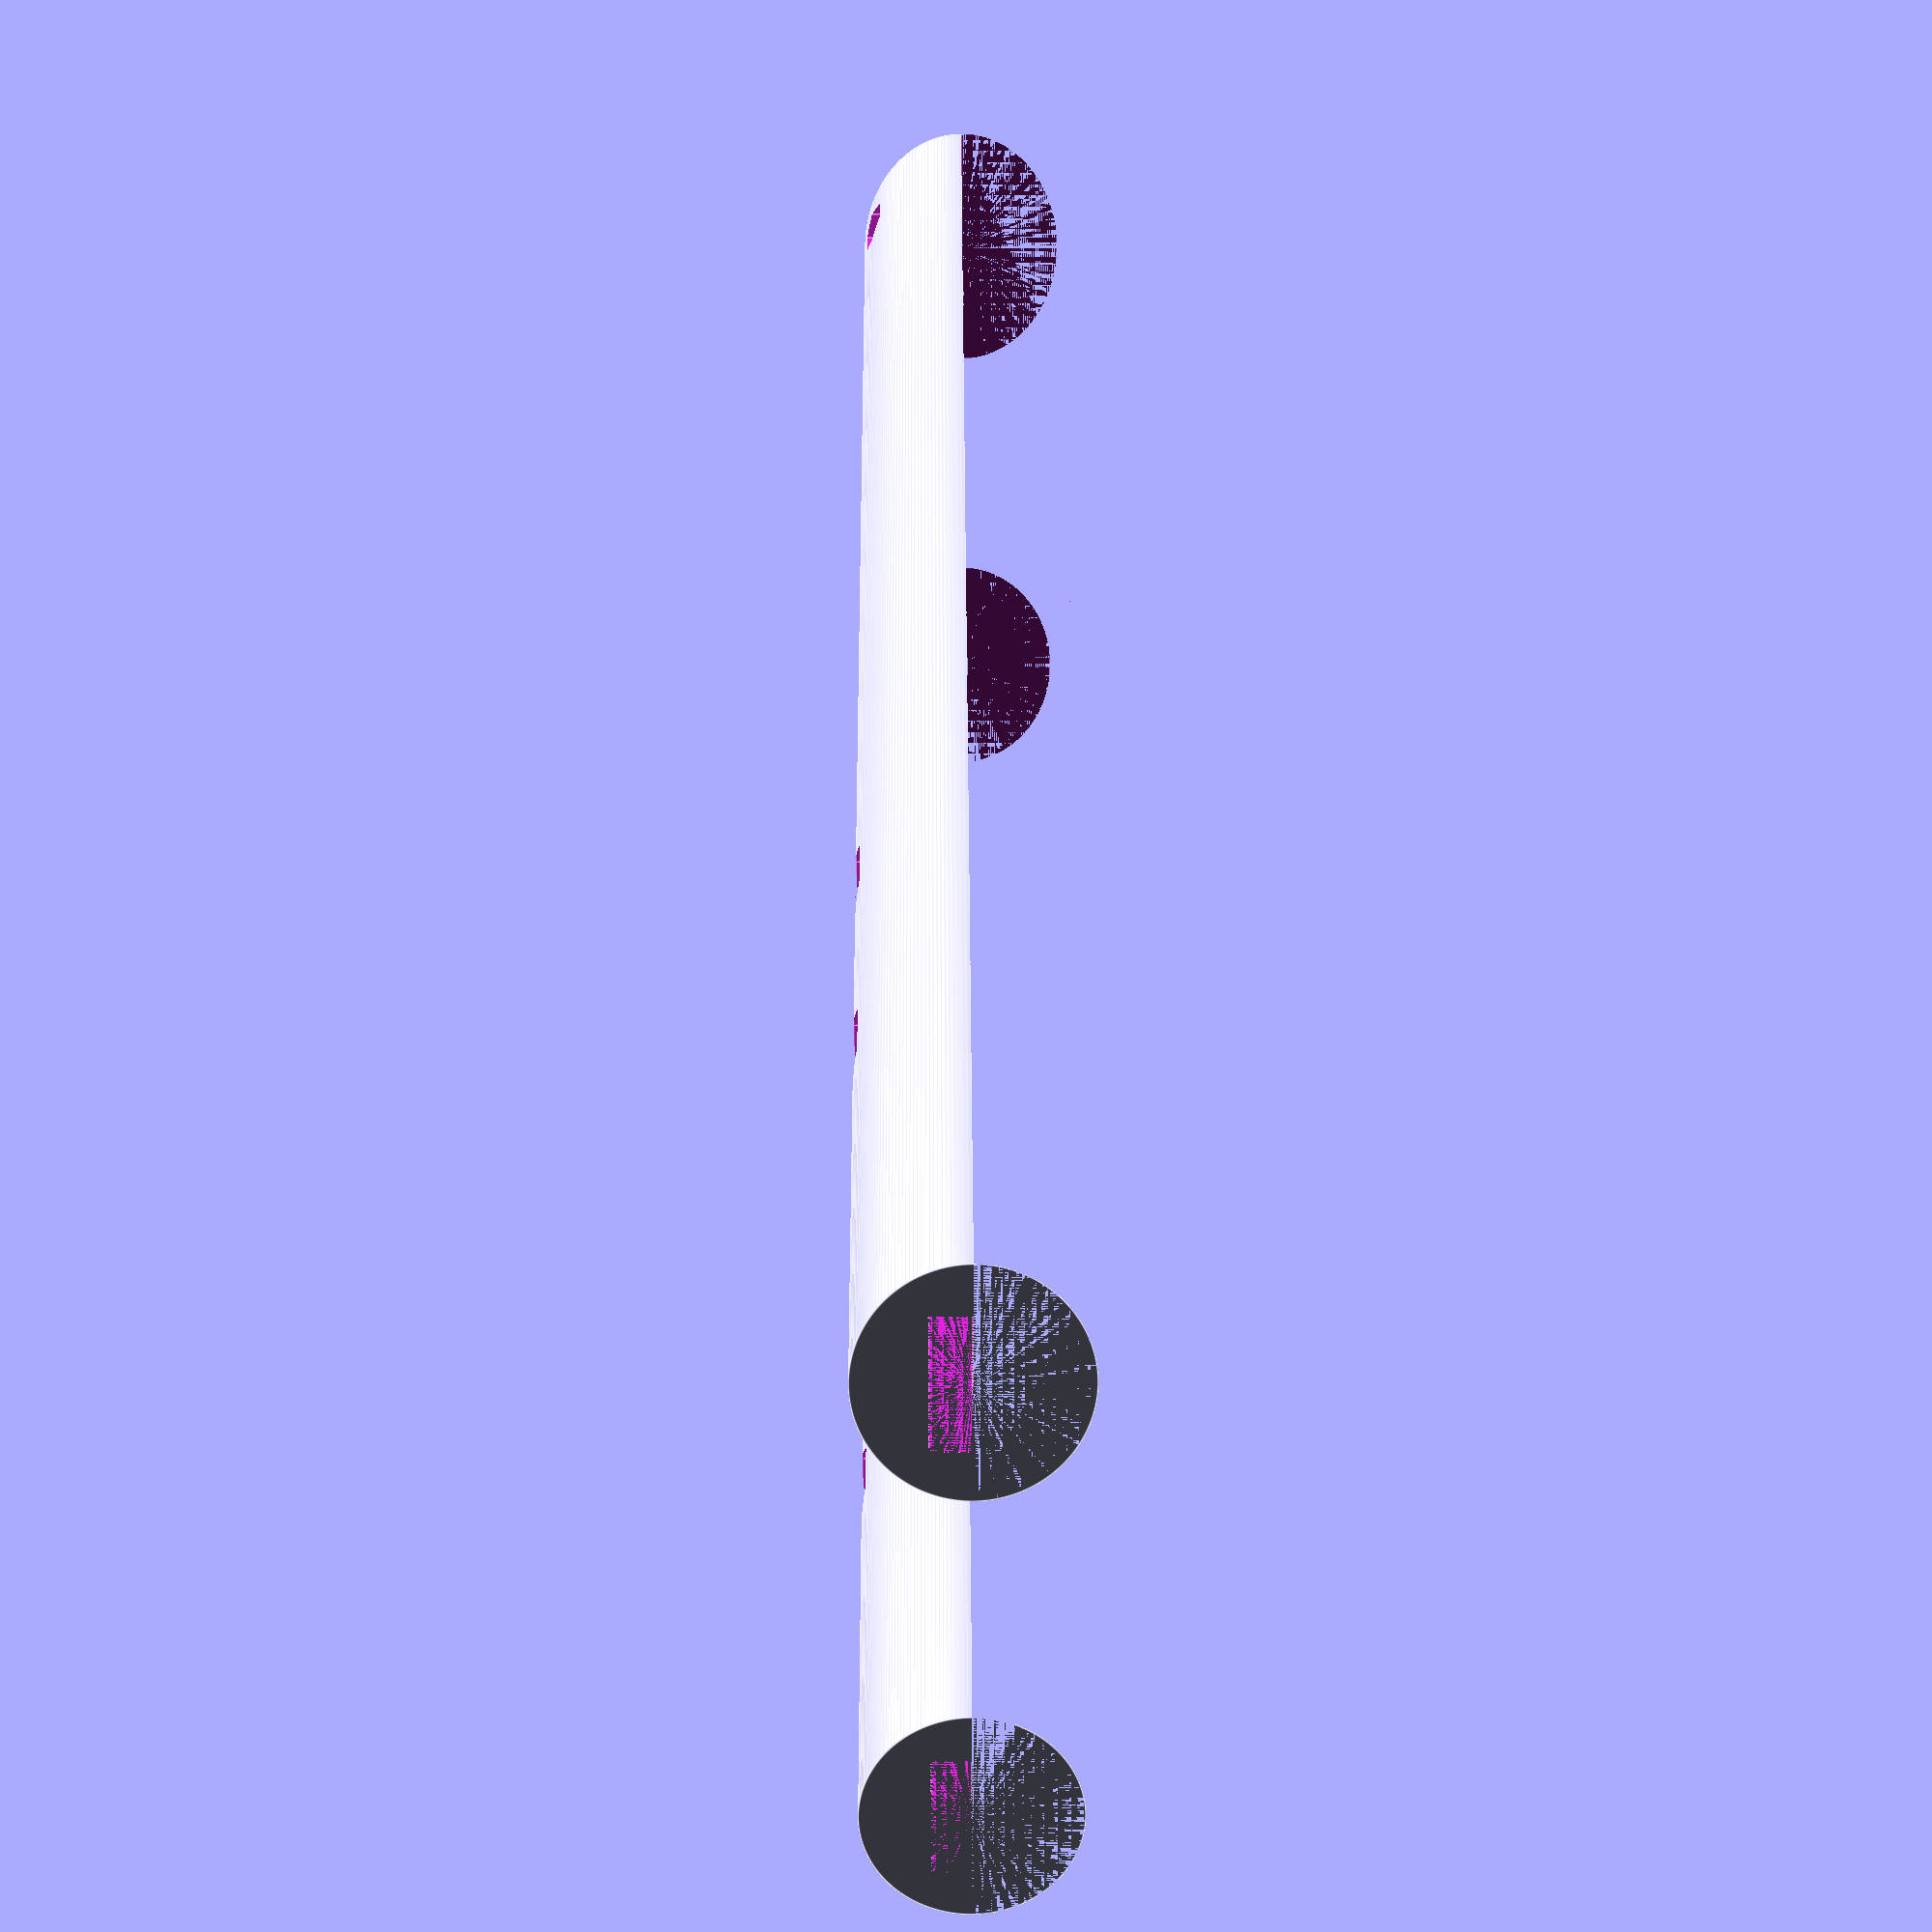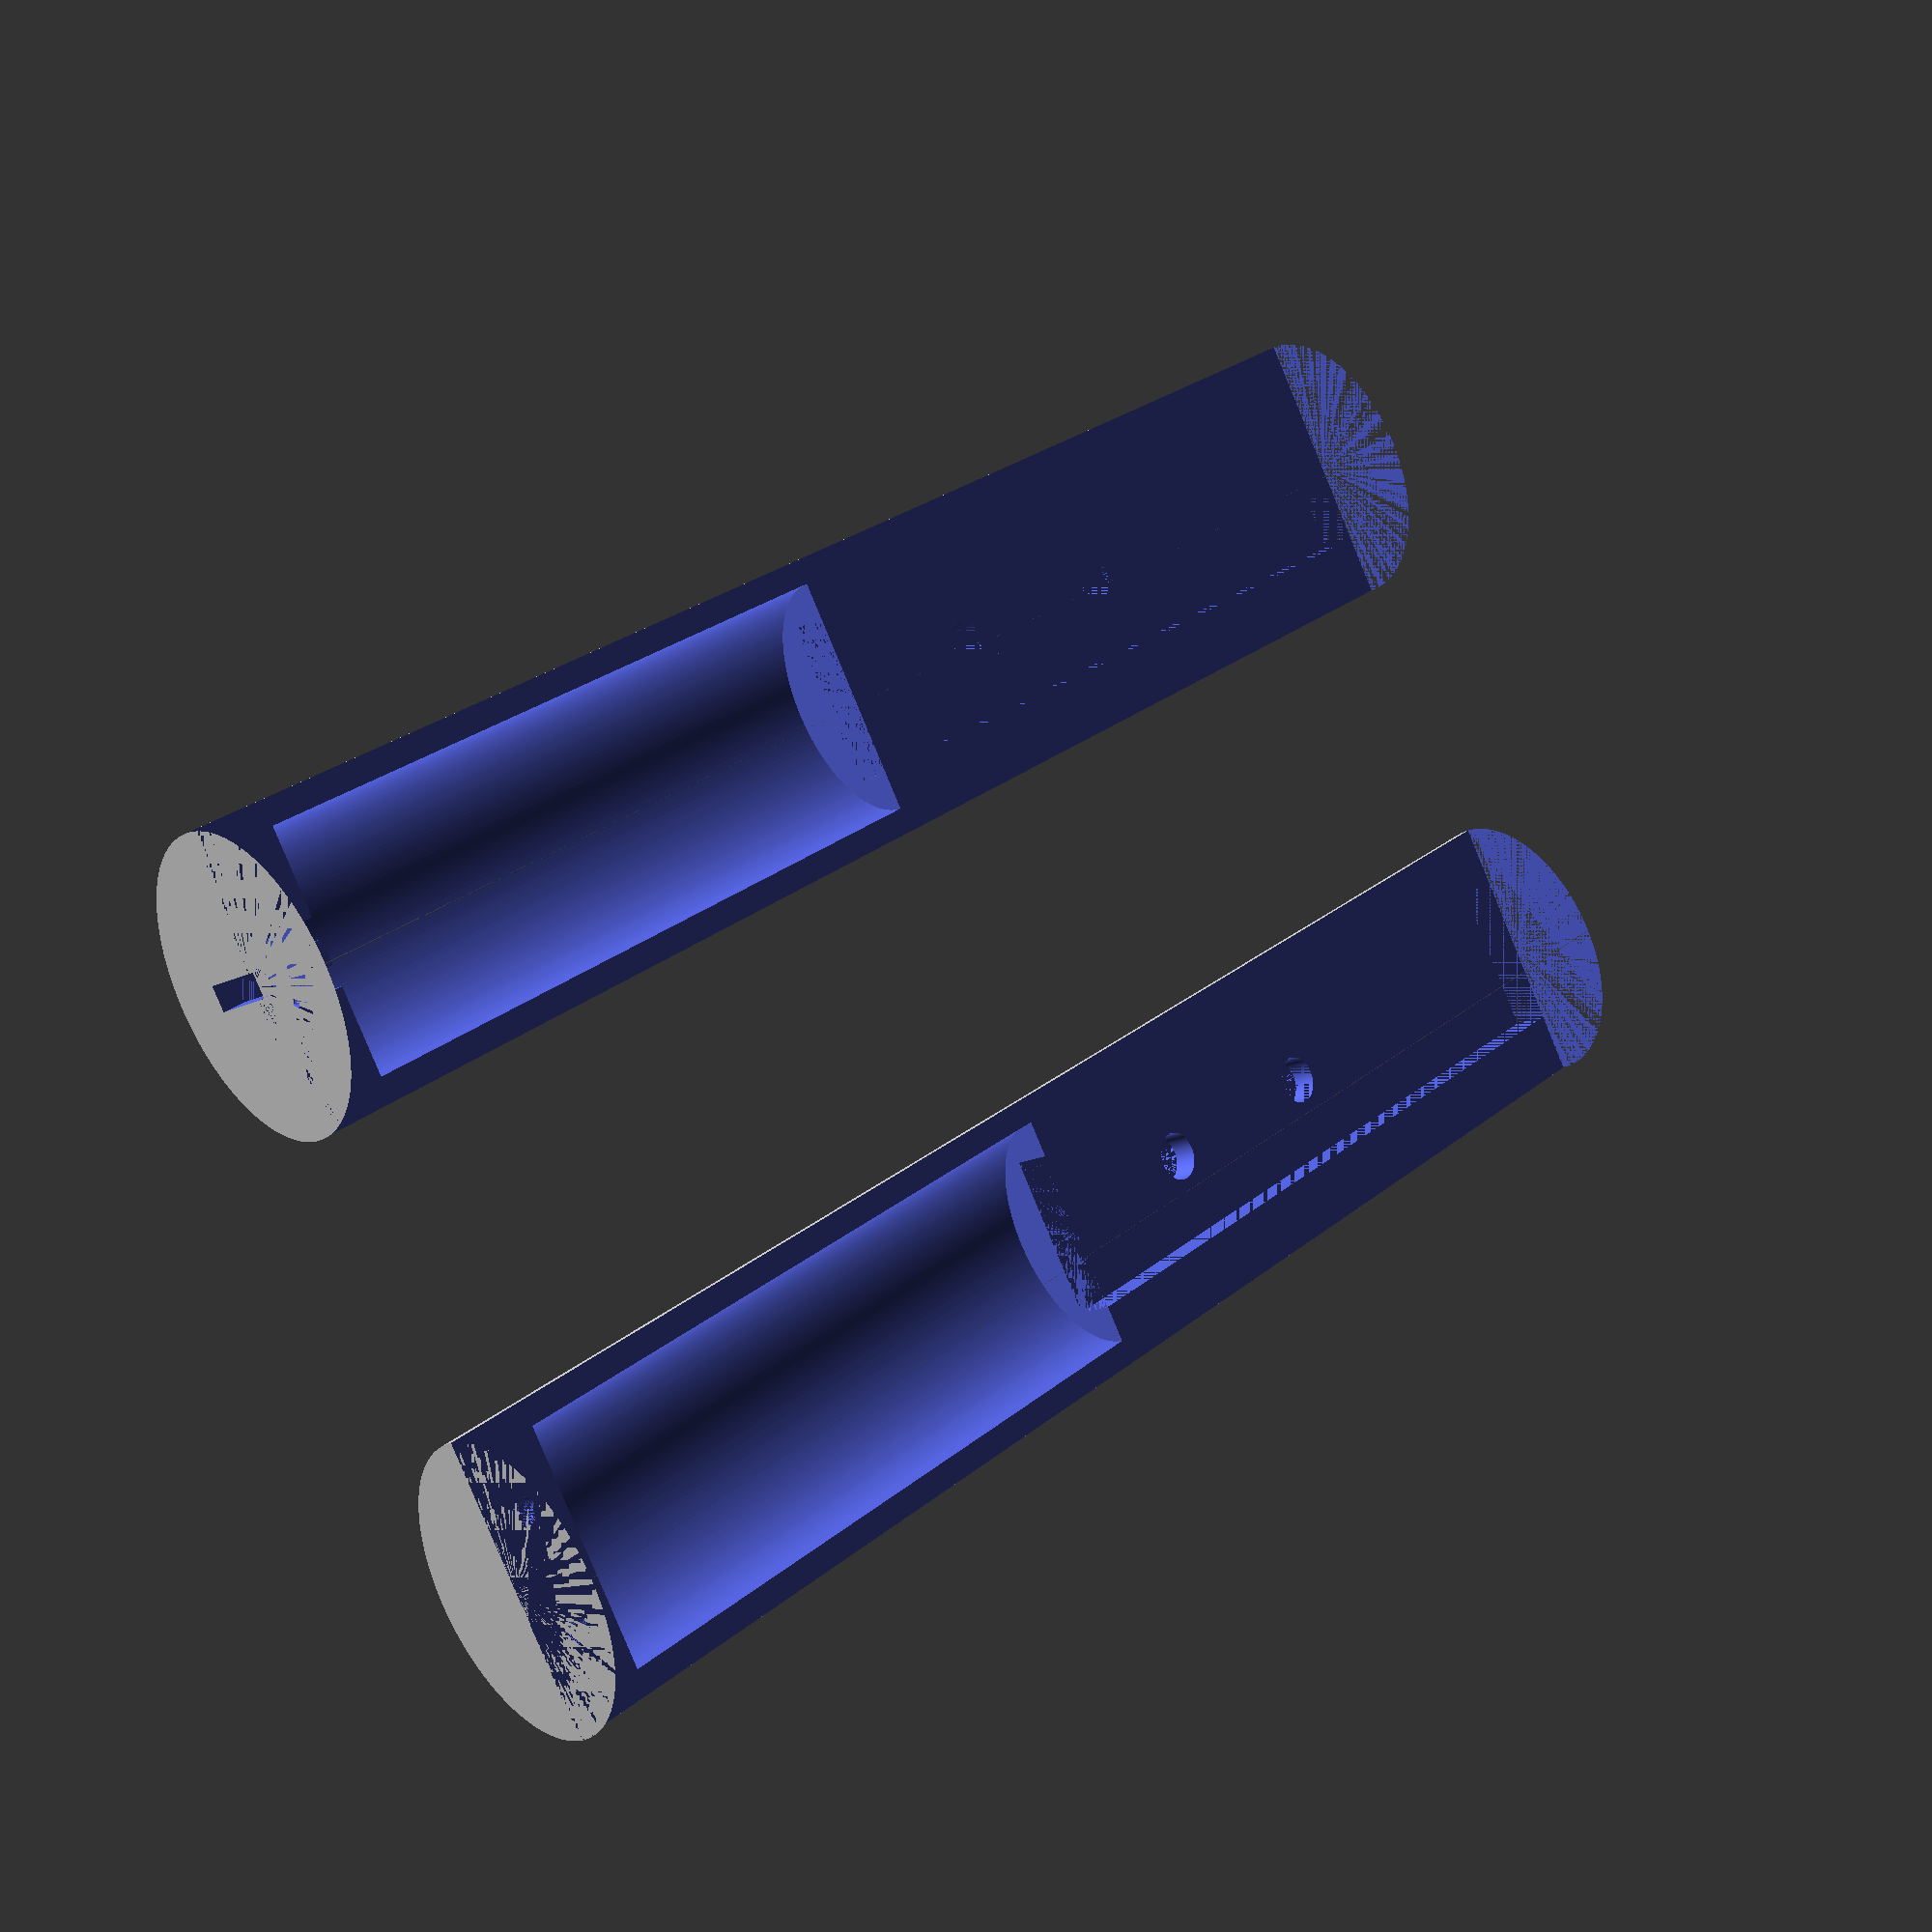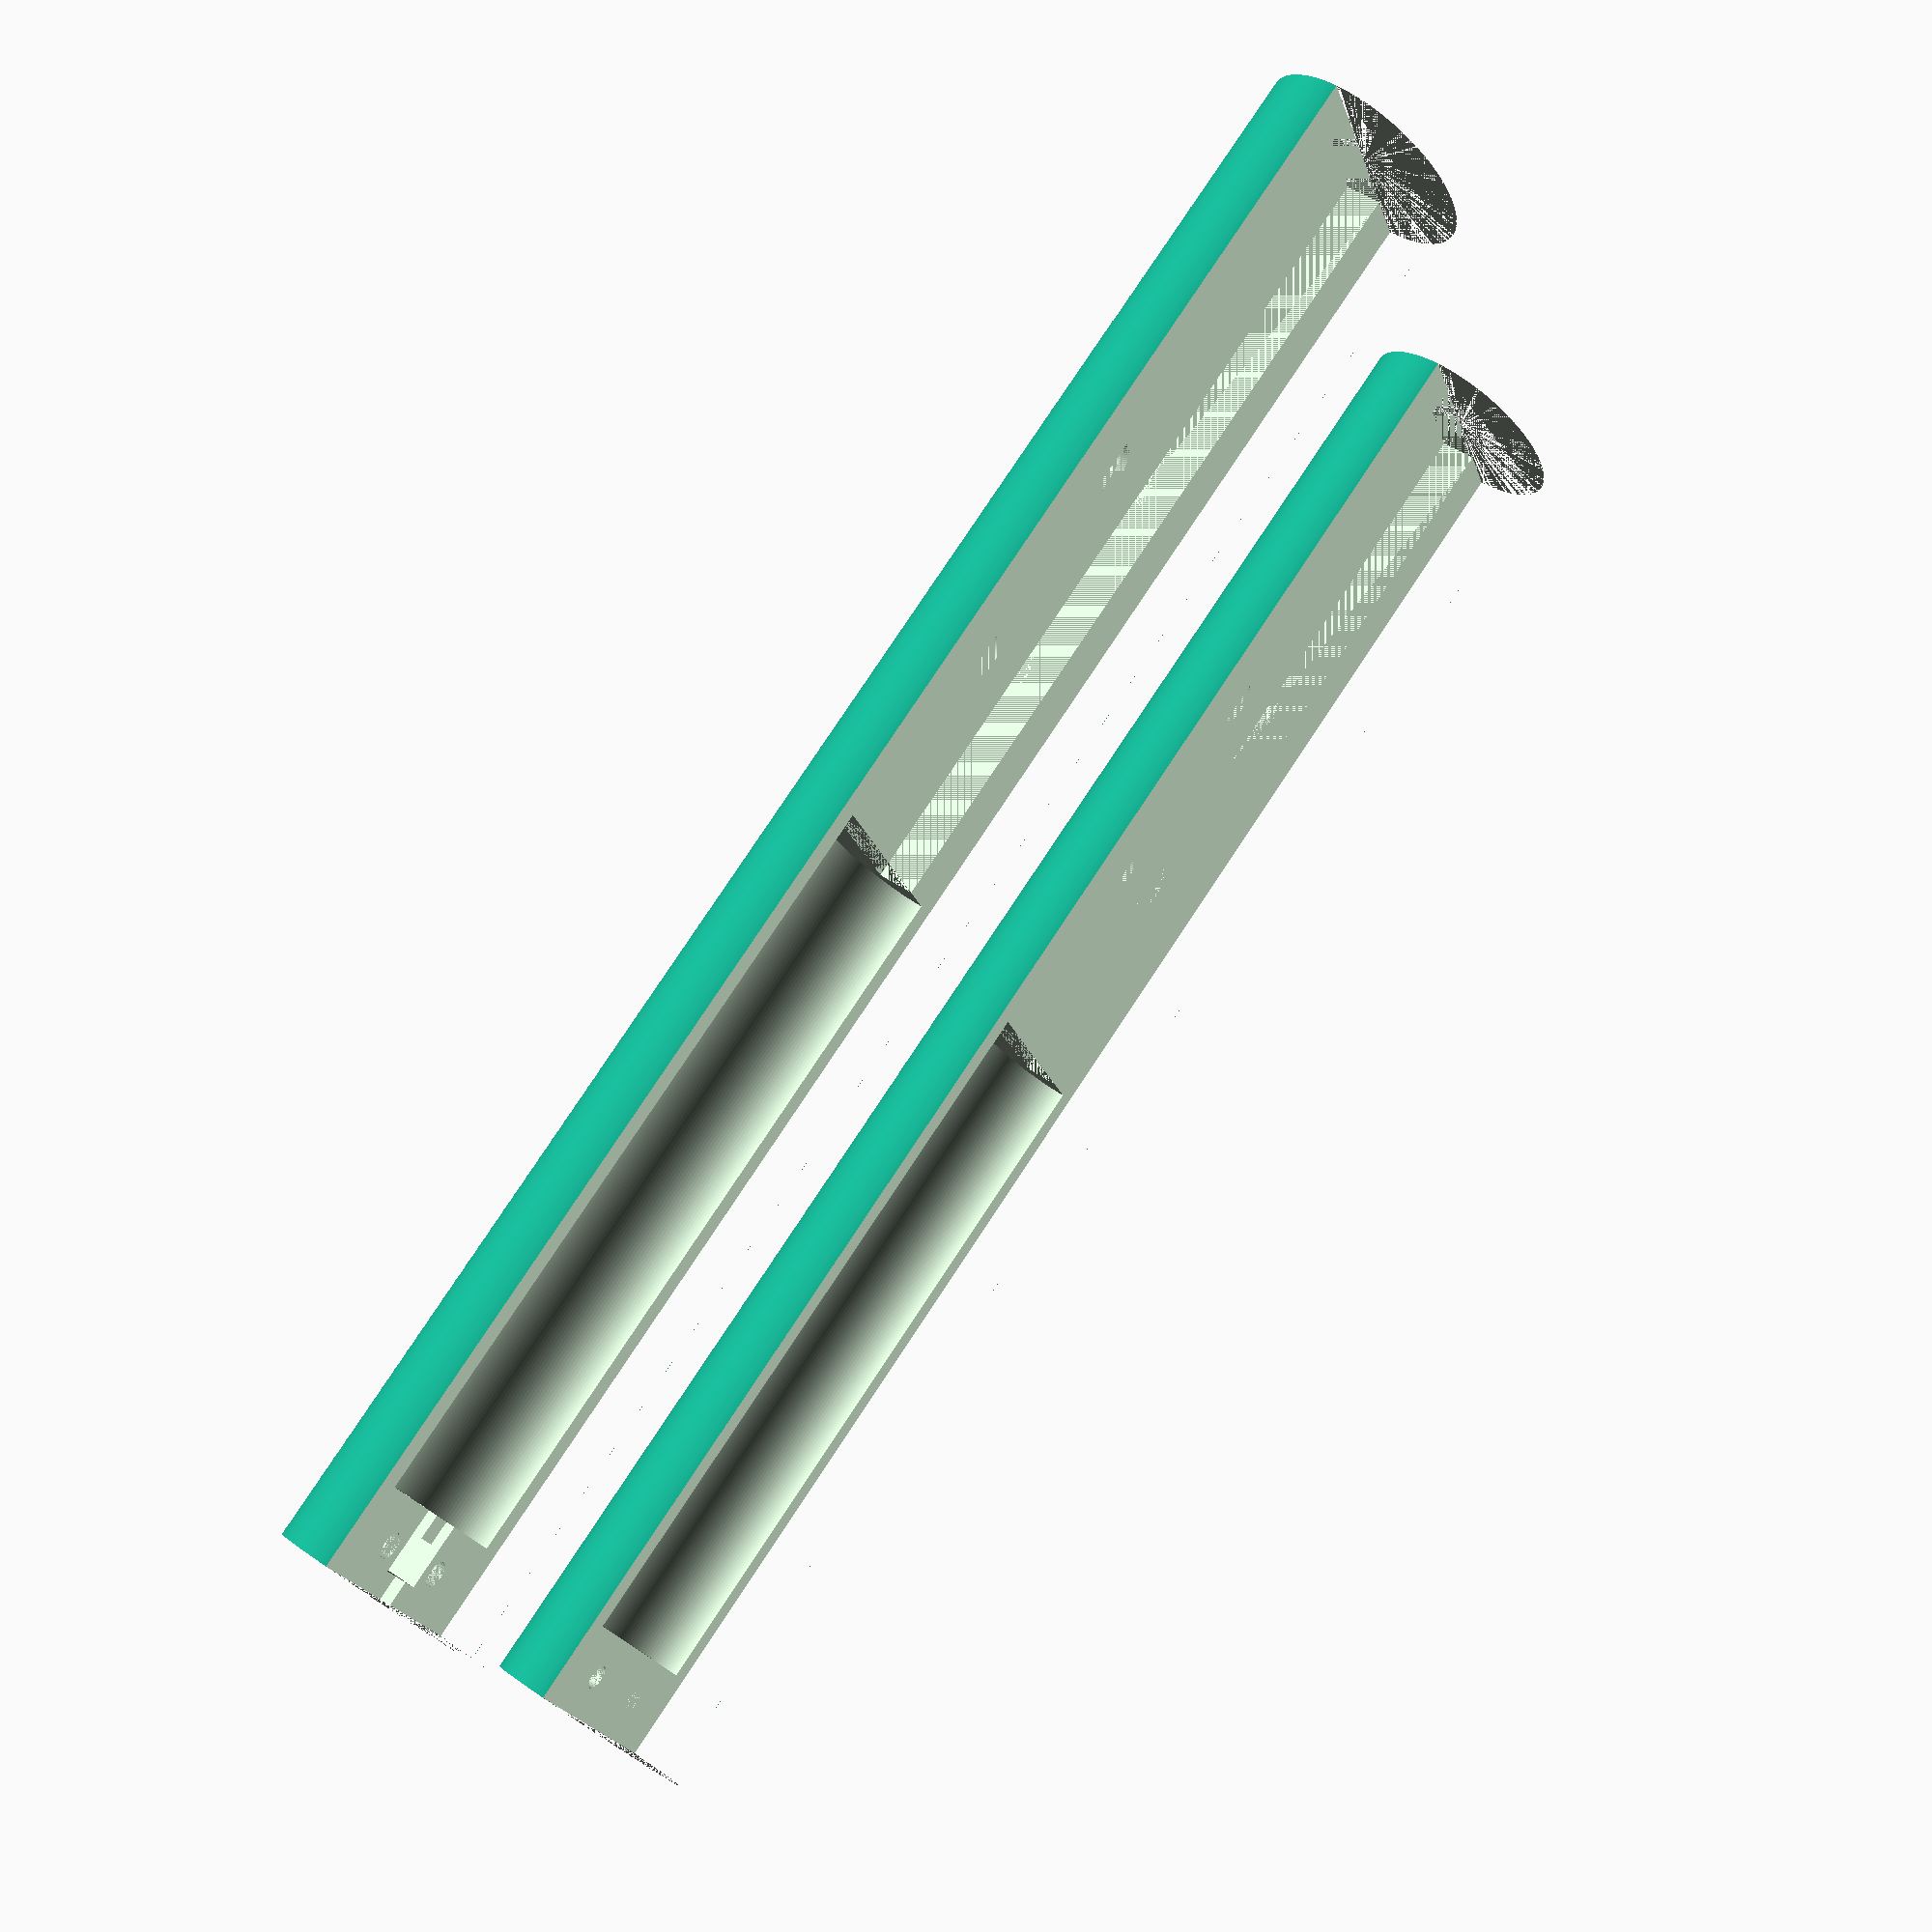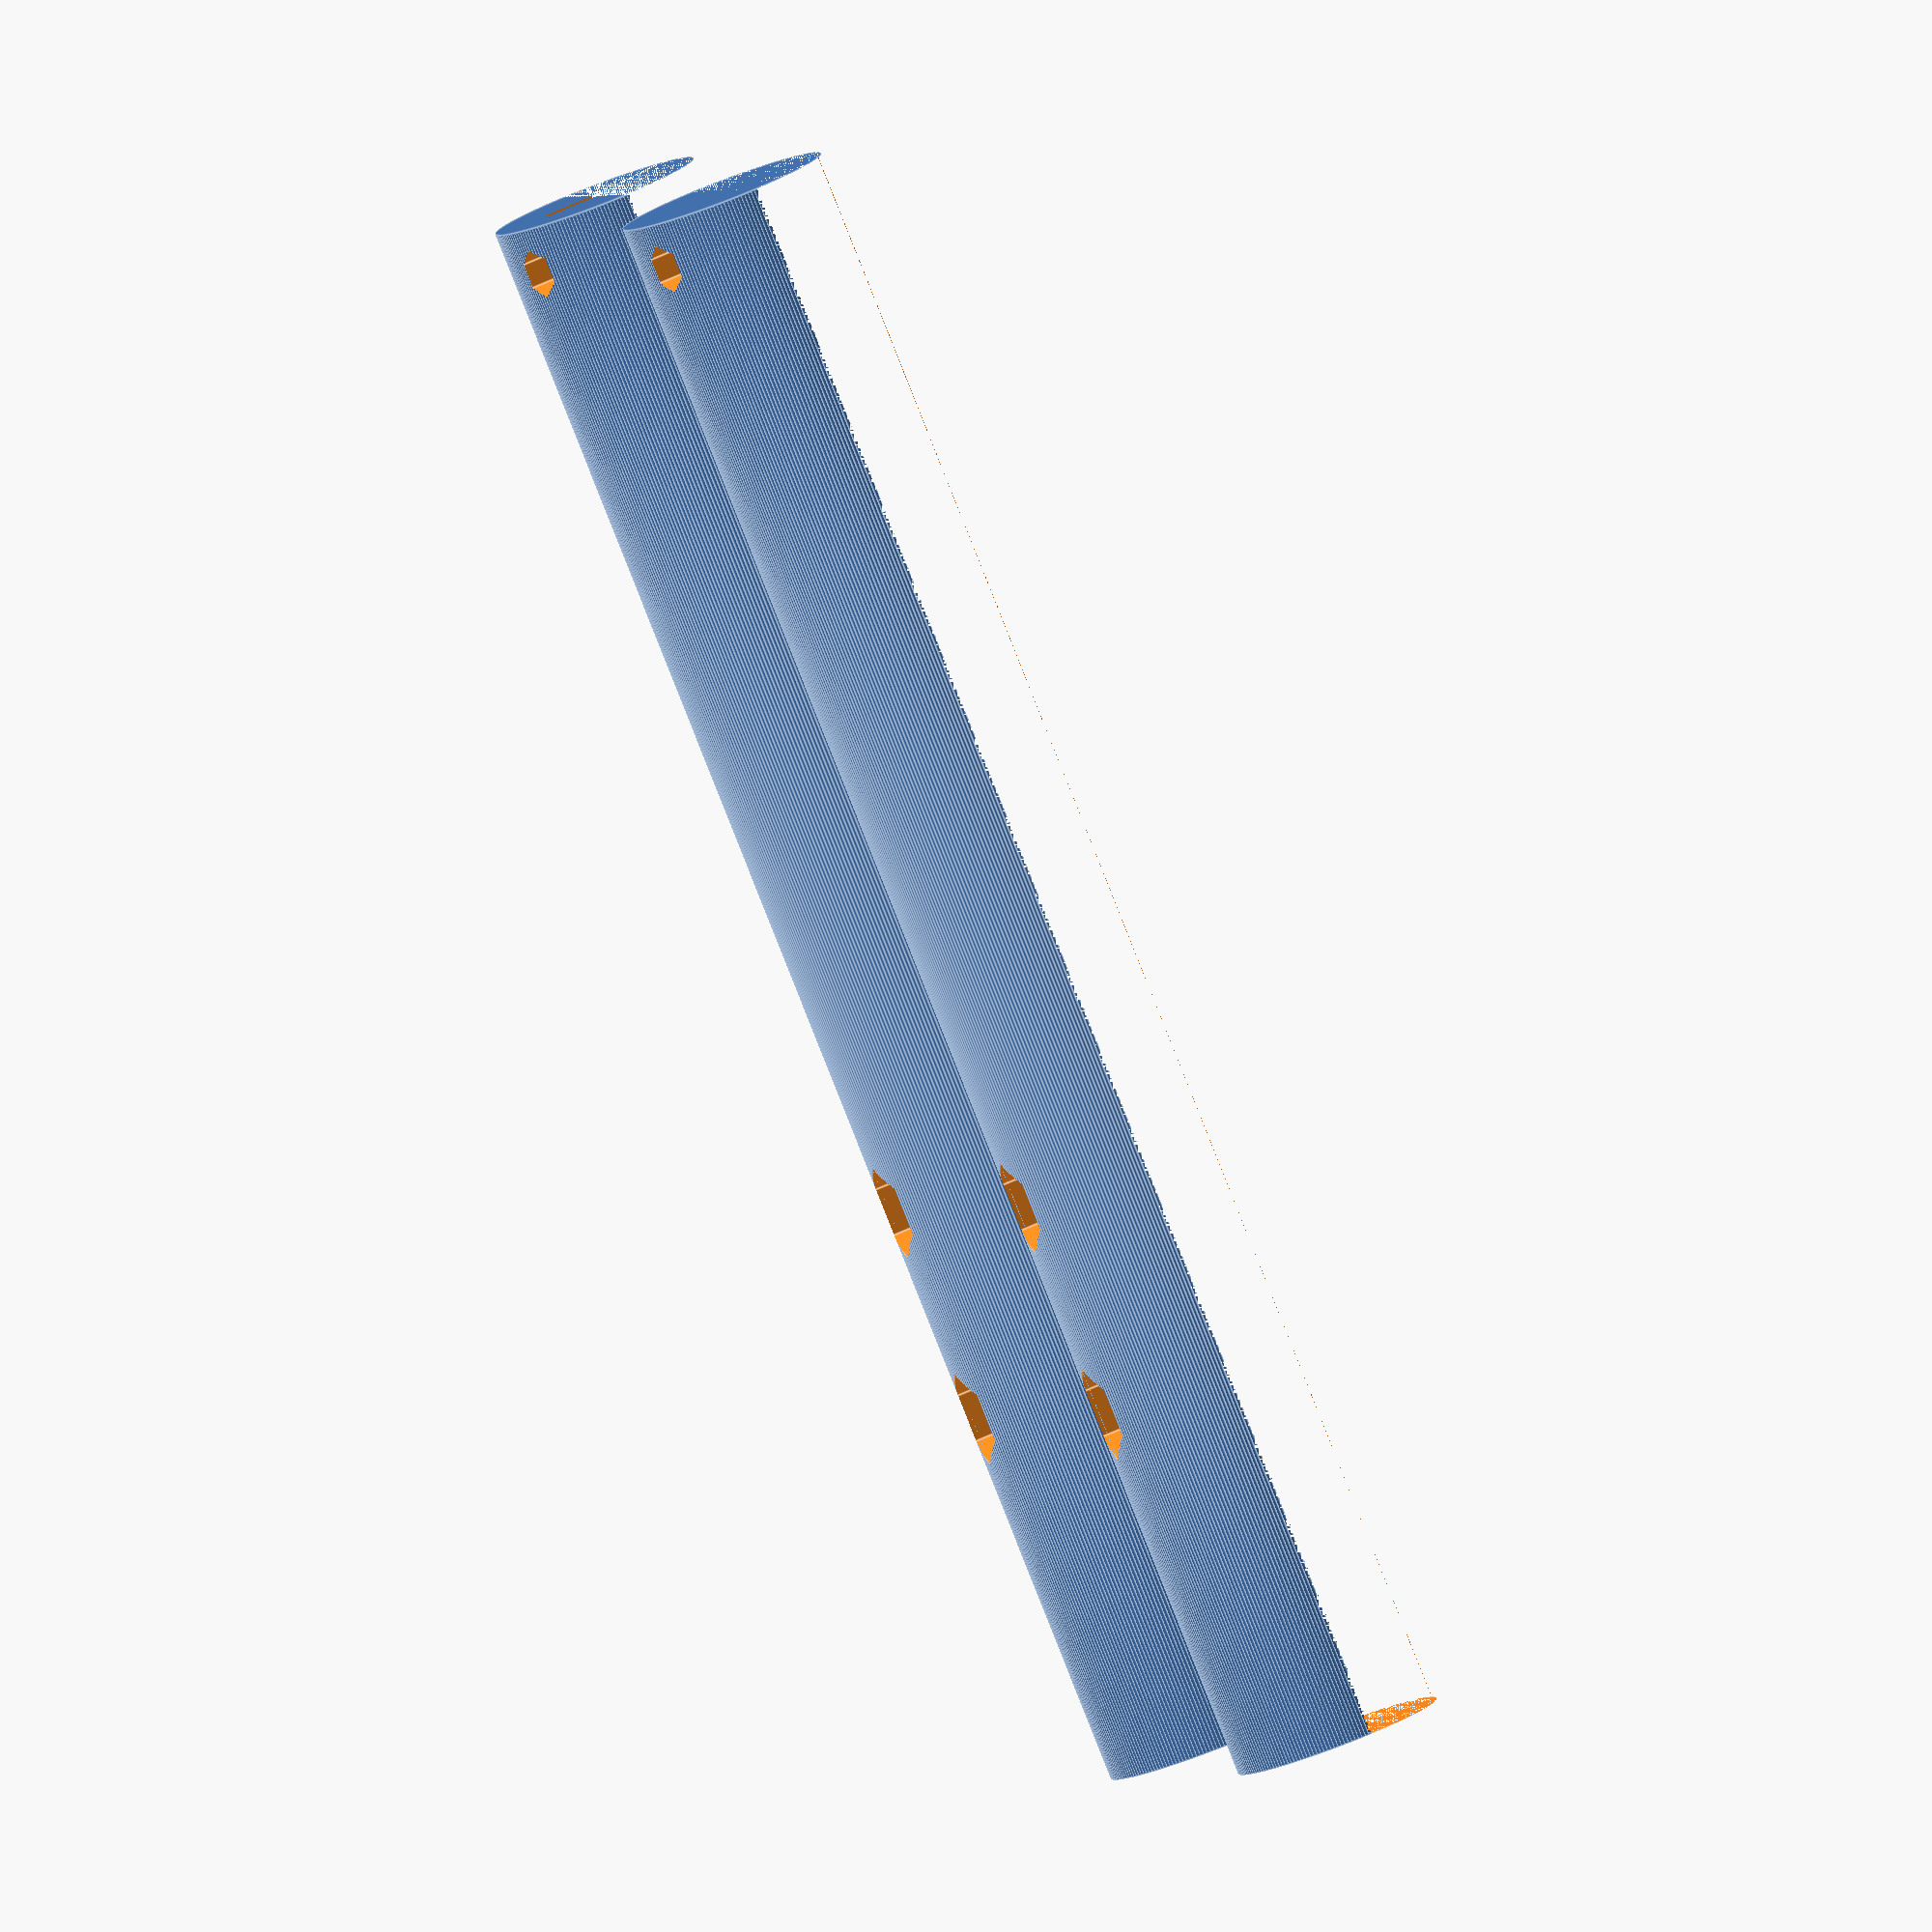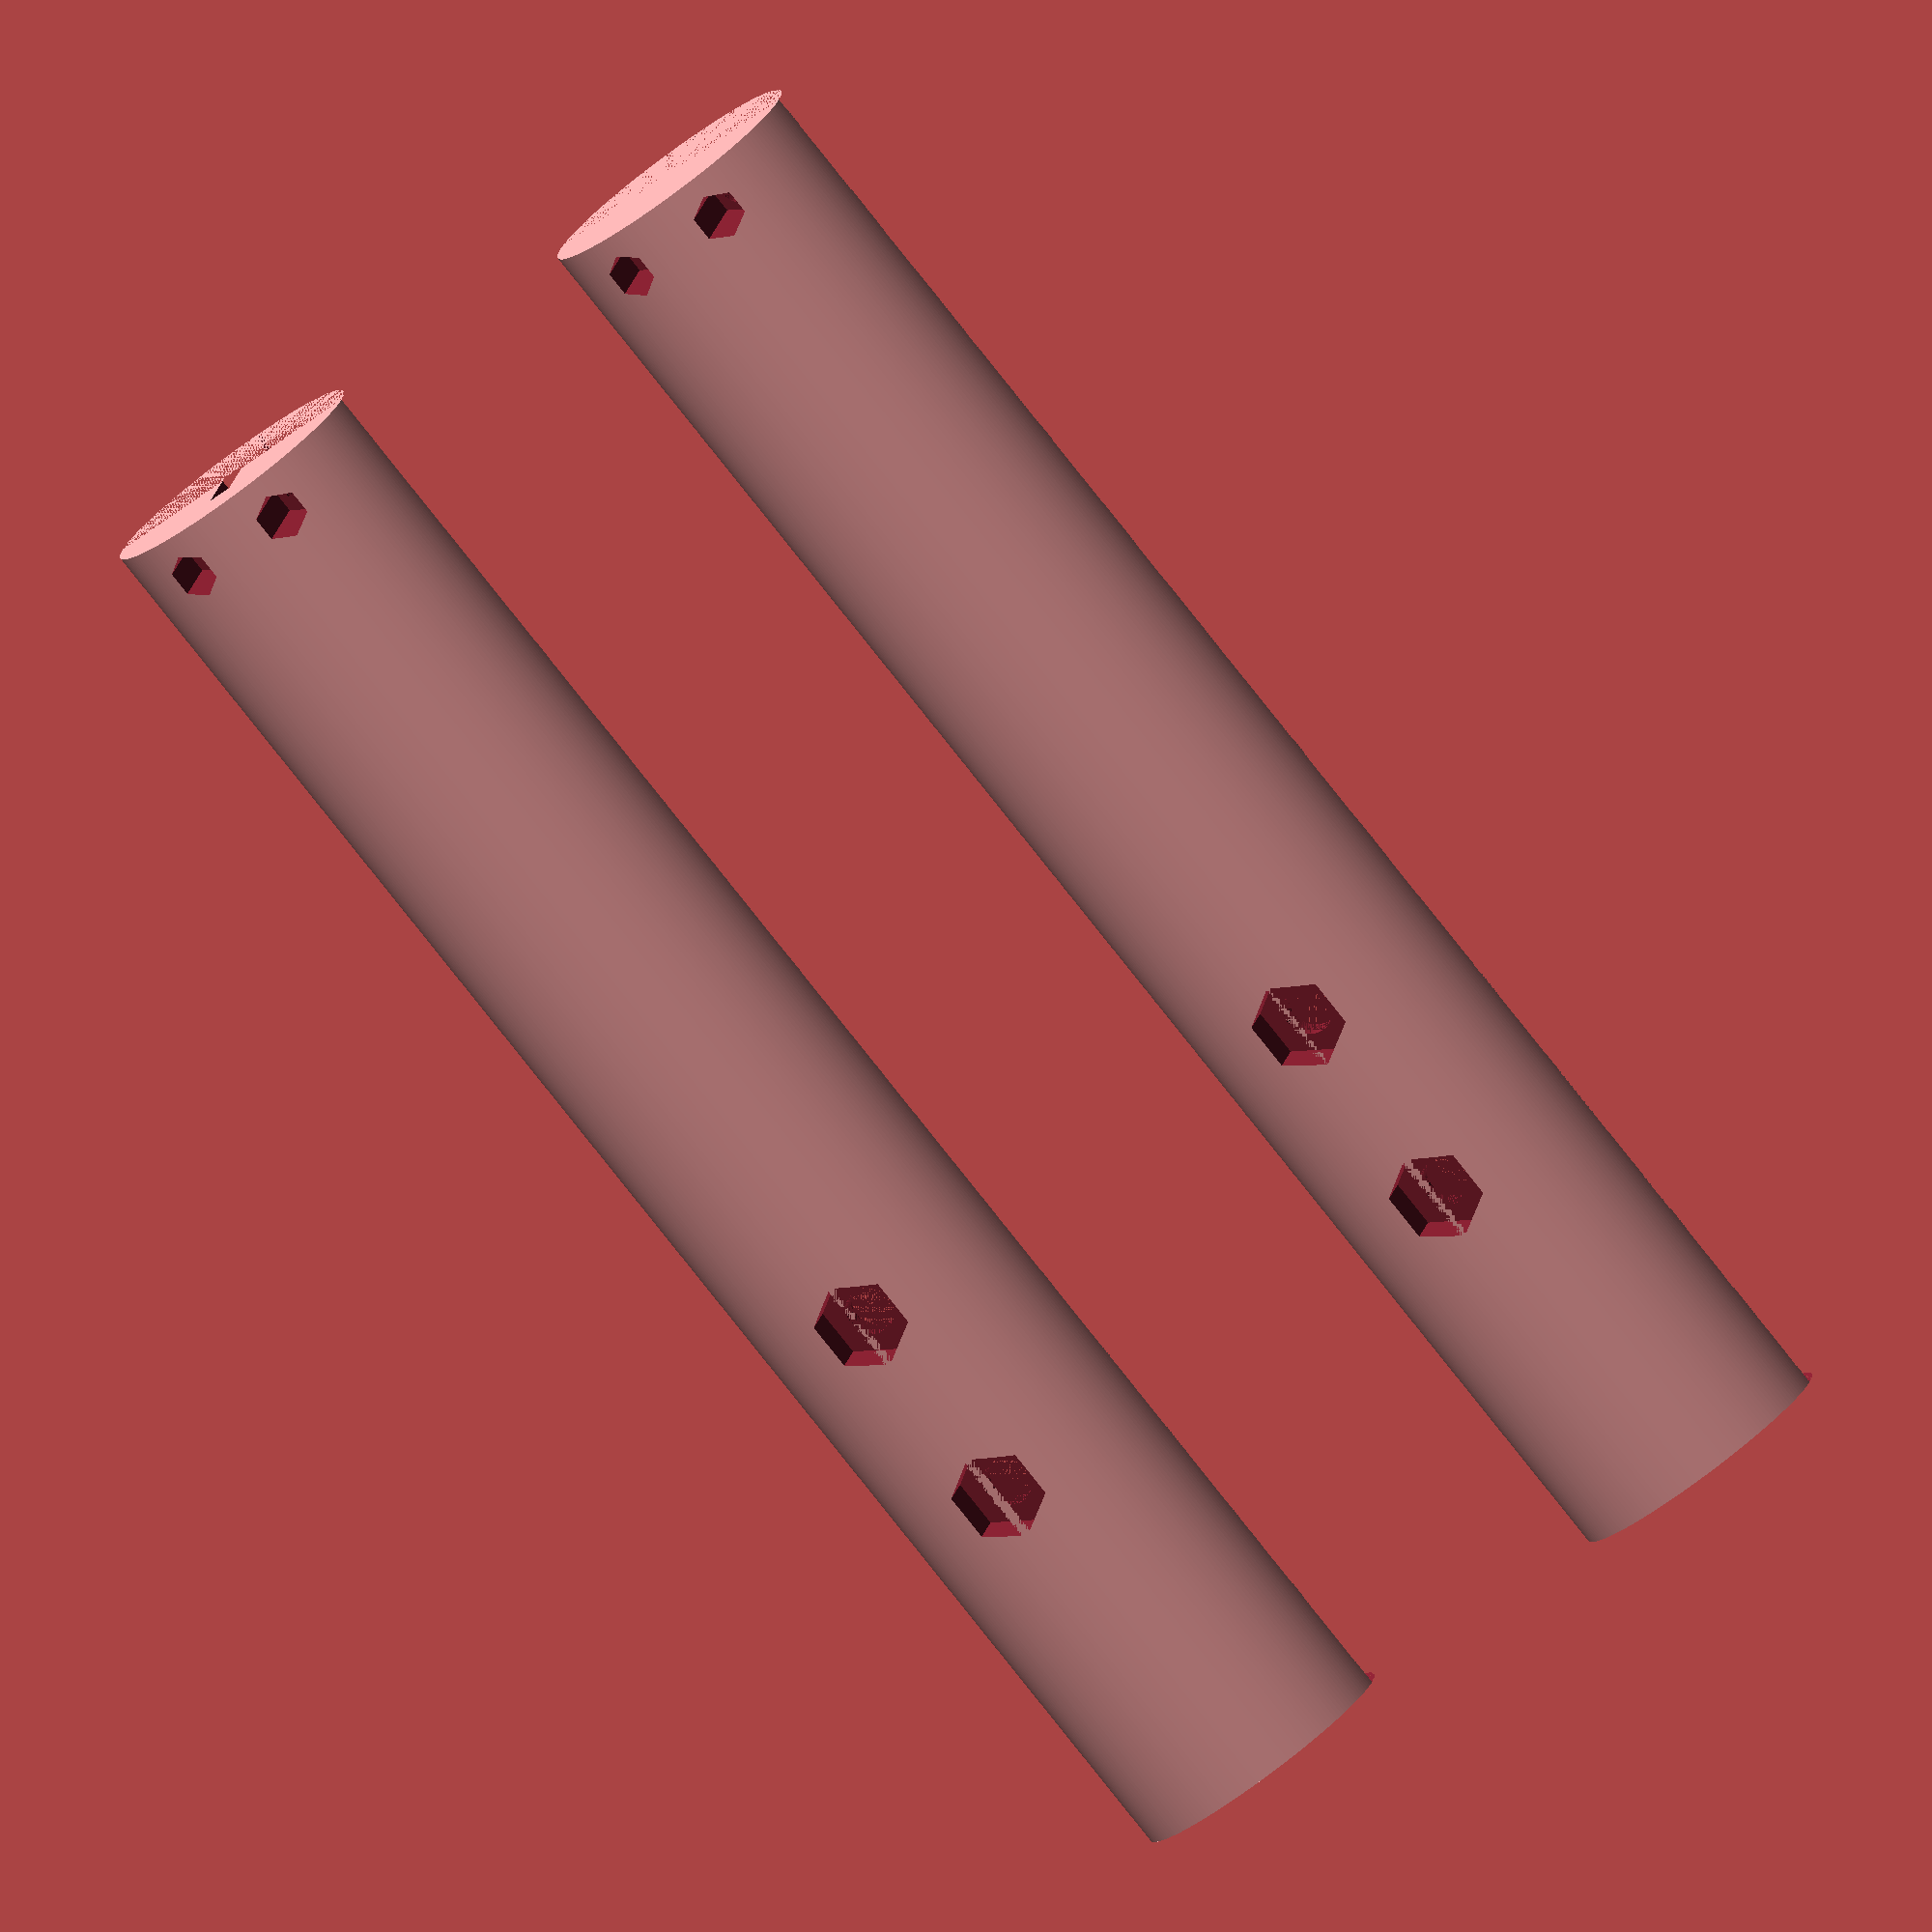
<openscad>
//!OpenSCAD

//*************** МОДУЛИ ***************************************************
module screwHoles(H, holeH, nutD, screwD) {
    union() {
        cylinder (r=nutD/2, h=H - holeH, $fn=6);
        translate([0, 0, H - holeH])
            cylinder (r=screwD/2, h=holeH);
    }
}

module ellipse(h, t, w) {
    scale ([w/t, 1, 1])
        cylinder (r=t/2, h=h);
}

module gripWall (L, W, H) {
        rotate([0, 90 , 0])
            ellipse(L, W, H);
}

module gripWallHalf(L, W, H) {
    difference () {
        gripWall(L, W, H);
        translate ([0, -W/2, 0])
			cube ([L, W, H/2]);
    }
}

module batteryBlock(batBlL, batBlW, batBlH, batBlIntend) {
    translate ([batBlIntend, 0, 0])
            rotate([0, 90 , 0])
                ellipse(batBlL,
                    batBlW,
                    batBlH);
}

// Может пригодиться в дальнейшем как подставка для кнопки или батарейного блока
module bladeHolder(gripW, gripH, holderW, holderL) {
    intersection() {
        translate([0, -holderW/2, -gripH/2])
            cube ([holderL, holderW,
                gripH/2]);
        rotate([0, 90 , 0])
            ellipse(holderL, gripW, gripH);
    }
}

module buttonHole(butL, butW, butH,
	butWinL, butWinW, butWinH, butWinInt,
	butRestL, butRestW, butRestH) {
	
	legWidth = (butW - butRestW)/2;
	union() {
		// Вырезы для ножек кнопки. 
		// Между ними сформируется стопор для тела кнопки.
		for(legsHoleY = [0, legWidth + butRestW]) {
			translate([-0.1, legsHoleY, 0])
				cube([butRestL + 0.1, legWidth, butRestH + 0.1]);
		}
		// "Тело" кнопки
		translate([butRestL, 0, 0])
			cube([butL, butW, butH + 0.1]);
		// "Окошко" для нажимной части кнопки
		translate([butRestL + butL, (butW - butWinW)/2, butWinInt])
			cube([butWinL + 0.1, butWinW, butWinH + 0.1]);
	}
}

module gripBase(GRIP_LENGTH, GRIP_WIDTH, GRIP_HEIGTH,
    HOLDER_WIDTH, HOLDER_LENGTH,
    BLADE_WIDTH, BLADE_THICKNESS,
	BATTERY_BLOCK_LENGTH, BATTERY_BLOCK_WIDTH,
	BATTERY_BLOCK_HEIGTH, BATTERY_BLOCK_INTEND,
    WALL_WIDTH, SCREW_POINTS, NUT_D, SCREW_D) {
    difference() {
		gripWallHalf(GRIP_LENGTH, GRIP_WIDTH, GRIP_HEIGTH);

		// Отверстия для соединения половинок
    for (screwPoint = SCREW_POINTS) {
        translate([screwPoint, 0, -GRIP_HEIGTH/2])
            screwHoles(GRIP_HEIGTH/2,
                WALL_WIDTH + BLADE_THICKNESS/2, NUT_D, SCREW_D);
    }
	
	// Отверстие для соединения в задней части
	translate([SCREW_POINT_M3_X, SCREW_POINT_M3_Y, -GRIP_HEIGTH/2])
		screwHoles(GRIP_HEIGTH/2, WALL_WIDTH, NUT_D_M3, SCREW_D_M3);
	translate([SCREW_POINT_M3_X, -SCREW_POINT_M3_Y, -GRIP_HEIGTH/2])
		screwHoles(GRIP_HEIGTH/2, WALL_WIDTH, NUT_D_M3, SCREW_D_M3);

		// Держатель лезвия
    translate([0, -BLADE_WIDTH/2, -BLADE_THICKNESS/2])
        cube ([HOLDER_LENGTH, BLADE_WIDTH, BLADE_THICKNESS/2]);

		// Отсек для батареек
		batteryBlock(BATTERY_BLOCK_LENGTH, BATTERY_BLOCK_WIDTH,
		BATTERY_BLOCK_HEIGTH, BATTERY_BLOCK_INTEND);
    }
}

module gripBaseWithButton(GRIP_LENGTH, GRIP_WIDTH, GRIP_HEIGTH,
    HOLDER_WIDTH, HOLDER_LENGTH,
    BLADE_WIDTH, BLADE_THICKNESS,
	BATTERY_BLOCK_LENGTH, BATTERY_BLOCK_WIDTH,
	BATTERY_BLOCK_HEIGTH, BATTERY_BLOCK_INTEND,
	BUTTON_LENGTH, BUTTON_WIDTH, BUTTON_HEIGTH,
	BUTTON_WINDOW_LENGTH, BUTTON_WINDOW_WIDTH, BUTTON_WINDOW_HEIGTH,
	BUTTON_WINDOW_INTEND,
	BUTTON_REST_LENGTH, BUTTON_REST_WIDTH, BUTTON_REST_HEIGTH,
	BUTTON_SHELF_LENGTH,
    WALL_WIDTH, SCREW_POINTS, NUT_D, SCREW_D) {
	difference() {
		gripBase(GRIP_LENGTH, GRIP_WIDTH, GRIP_HEIGTH,
			HOLDER_WIDTH, HOLDER_LENGTH,
			BLADE_WIDTH, BLADE_THICKNESS,
			BATTERY_BLOCK_LENGTH, BATTERY_BLOCK_WIDTH,
			BATTERY_BLOCK_HEIGTH, BATTERY_BLOCK_INTEND,
			WALL_WIDTH, SCREW_POINTS, NUT_D, SCREW_D);
		translate([GRIP_LENGTH - BUTTON_SHELF_LENGTH, 
			-BUTTON_WIDTH/2, -BUTTON_HEIGTH])
			buttonHole(BUTTON_LENGTH, BUTTON_WIDTH, BUTTON_HEIGTH,
				BUTTON_WINDOW_LENGTH, BUTTON_WINDOW_WIDTH, BUTTON_WINDOW_HEIGTH,
				BUTTON_WINDOW_INTEND,
				BUTTON_REST_LENGTH, BUTTON_REST_WIDTH, BUTTON_REST_HEIGTH);
	}
}

//*************** ПЕРЕМЕННЫЕ ***************************************************
//Все размеры в см.
GRIP_LENGTH = 20;
GRIP_WIDTH = 3.5;
GRIP_HEIGTH = 2.5;
WALL_WIDTH = 0.3;
BLADE_THICKNESS = 0.9;
BLADE_WIDTH = 2;
HOLDER_WIDTH = BLADE_WIDTH;
HOLDER_LENGTH = GRIP_LENGTH/2;

BUTTON_LENGTH = 0.5;
BUTTON_WIDTH = 0.8;
BUTTON_HEIGTH = 0.7;
BUTTON_WINDOW_LENGTH = WALL_WIDTH;
BUTTON_WINDOW_WIDTH = 0.3;
BUTTON_WINDOW_INTEND = 0.08;
BUTTON_WINDOW_HEIGTH = BUTTON_HEIGTH - BUTTON_WINDOW_INTEND;
BUTTON_REST_LENGTH = 0.3;
BUTTON_REST_WIDTH = 0.3;
BUTTON_REST_HEIGTH = BUTTON_HEIGTH;
BUTTON_SHELF_LENGTH = WALL_WIDTH + BUTTON_LENGTH + BUTTON_REST_LENGTH;

BATTERY_BLOCK_LENGTH = GRIP_LENGTH - HOLDER_LENGTH - BUTTON_SHELF_LENGTH;
BATTERY_BLOCK_WIDTH = GRIP_WIDTH - 2 * WALL_WIDTH;
BATTERY_BLOCK_HEIGTH = GRIP_HEIGTH - 2 * WALL_WIDTH;
BATTERY_BLOCK_INTEND = HOLDER_LENGTH;
NUT_D = 1.18; // Внешний диаметр М6 гайки
NUT_D_M3 = 0.6; // Диаметр гайки М3
SCREW_D = 0.6; // Диаметр резьбы болта М6
SCREW_D_M3 = 0.32; // Диаметр резьбы болта М3
SCREW_POINT_M3_X = GRIP_LENGTH - BUTTON_SHELF_LENGTH/2;
SCREW_POINT_M3_Y = BUTTON_WIDTH/2 + WALL_WIDTH;
SCREW_INTEND = 2;
SCREW_POINTS = [(HOLDER_LENGTH - SCREW_INTEND)/3 + SCREW_INTEND,
                2*(HOLDER_LENGTH - SCREW_INTEND)/3 + SCREW_INTEND];
$fn=180;

//********************* MAIN ***************************************************
translate([0, GRIP_WIDTH, 0])
	gripBase(GRIP_LENGTH, GRIP_WIDTH, GRIP_HEIGTH,
		HOLDER_WIDTH, HOLDER_LENGTH,
		BLADE_WIDTH, BLADE_THICKNESS,
		BATTERY_BLOCK_LENGTH, BATTERY_BLOCK_WIDTH,
		BATTERY_BLOCK_HEIGTH, BATTERY_BLOCK_INTEND,
		WALL_WIDTH, SCREW_POINTS, NUT_D, SCREW_D);
	
translate([0, -GRIP_WIDTH, 0])
	gripBaseWithButton(GRIP_LENGTH, GRIP_WIDTH, GRIP_HEIGTH,
		HOLDER_WIDTH, HOLDER_LENGTH,
		BLADE_WIDTH, BLADE_THICKNESS,
		BATTERY_BLOCK_LENGTH, BATTERY_BLOCK_WIDTH,
		BATTERY_BLOCK_HEIGTH, BATTERY_BLOCK_INTEND,
		BUTTON_LENGTH, BUTTON_WIDTH, BUTTON_HEIGTH,
		BUTTON_WINDOW_LENGTH, BUTTON_WINDOW_WIDTH, BUTTON_WINDOW_HEIGTH,
		BUTTON_WINDOW_INTEND,
		BUTTON_REST_LENGTH, BUTTON_REST_WIDTH, BUTTON_REST_HEIGTH,
		BUTTON_SHELF_LENGTH,
		WALL_WIDTH, SCREW_POINTS, NUT_D, SCREW_D);

</openscad>
<views>
elev=146.4 azim=171.0 roll=270.4 proj=p view=edges
elev=16.3 azim=148.0 roll=316.1 proj=p view=solid
elev=130.4 azim=335.4 roll=232.6 proj=p view=solid
elev=298.6 azim=329.4 roll=244.6 proj=o view=edges
elev=337.0 azim=309.5 roll=193.7 proj=o view=solid
</views>
